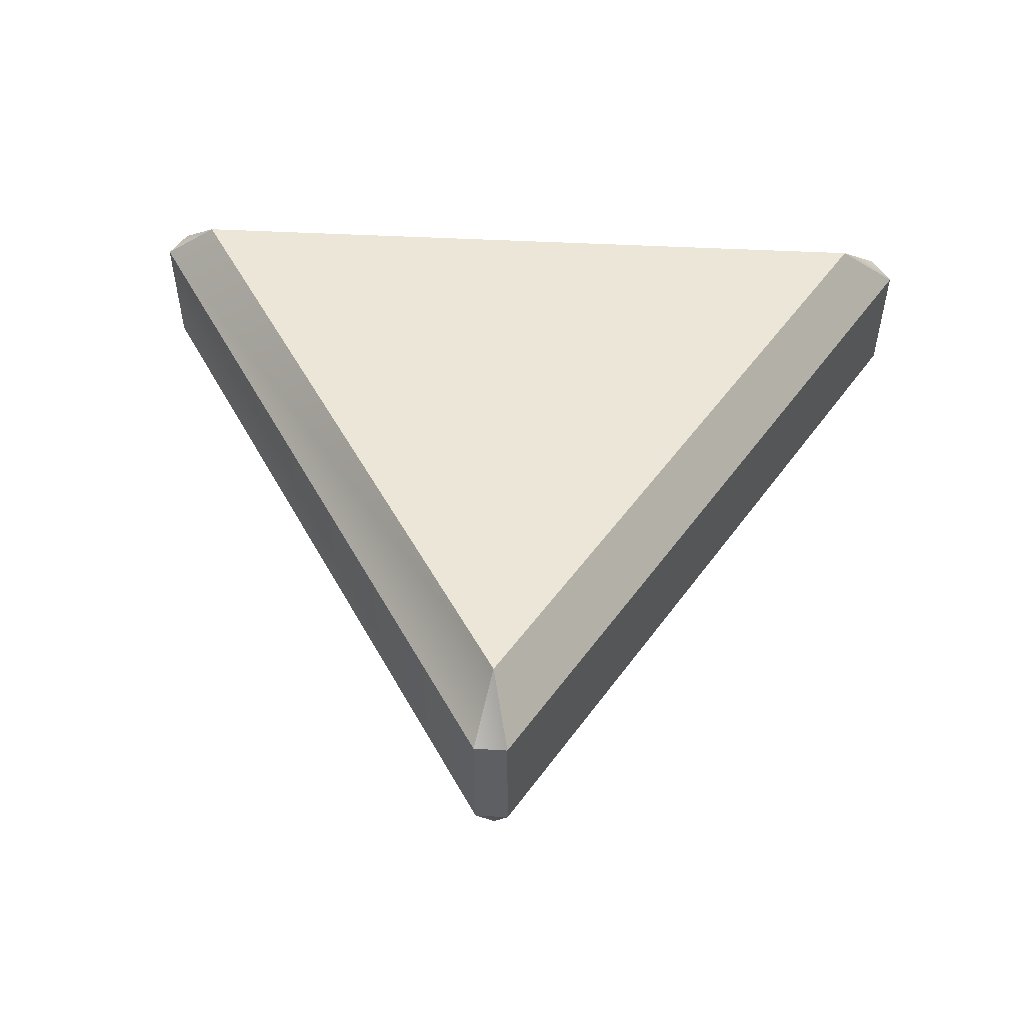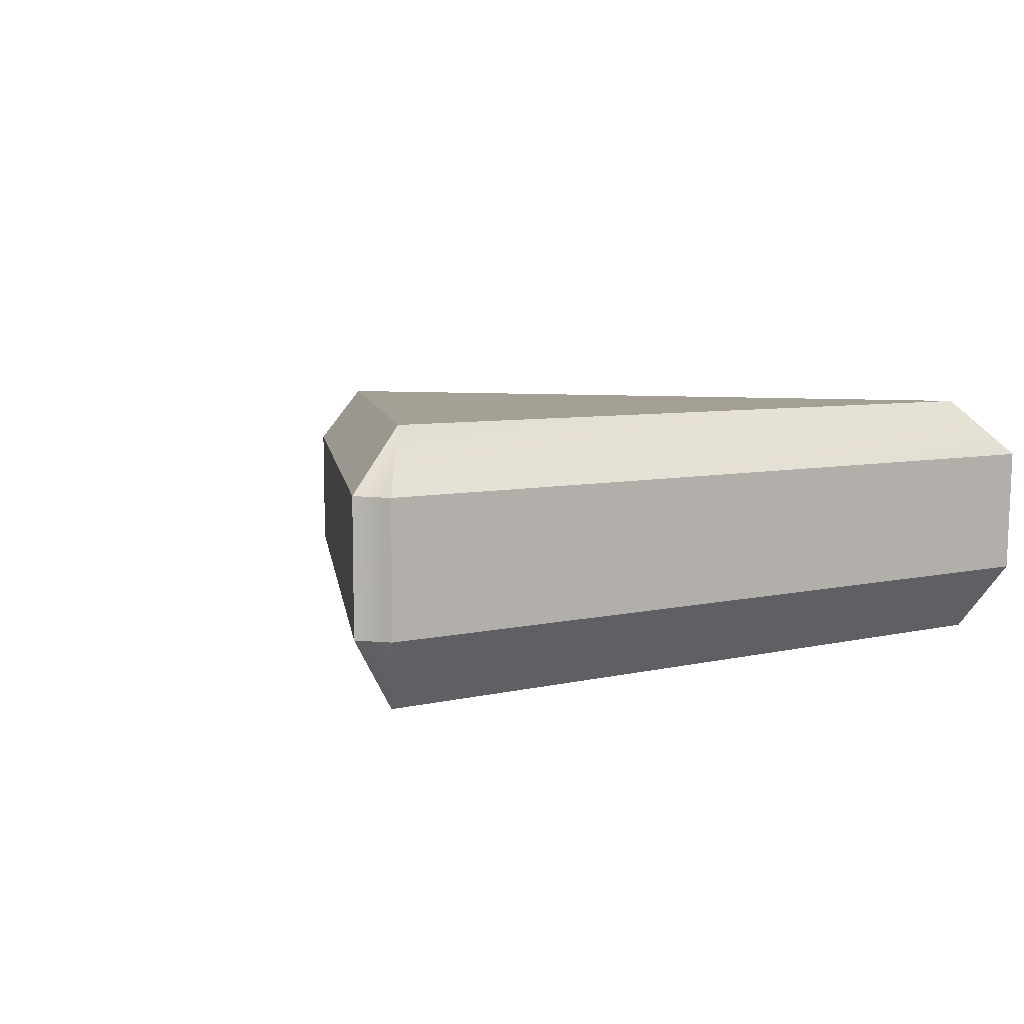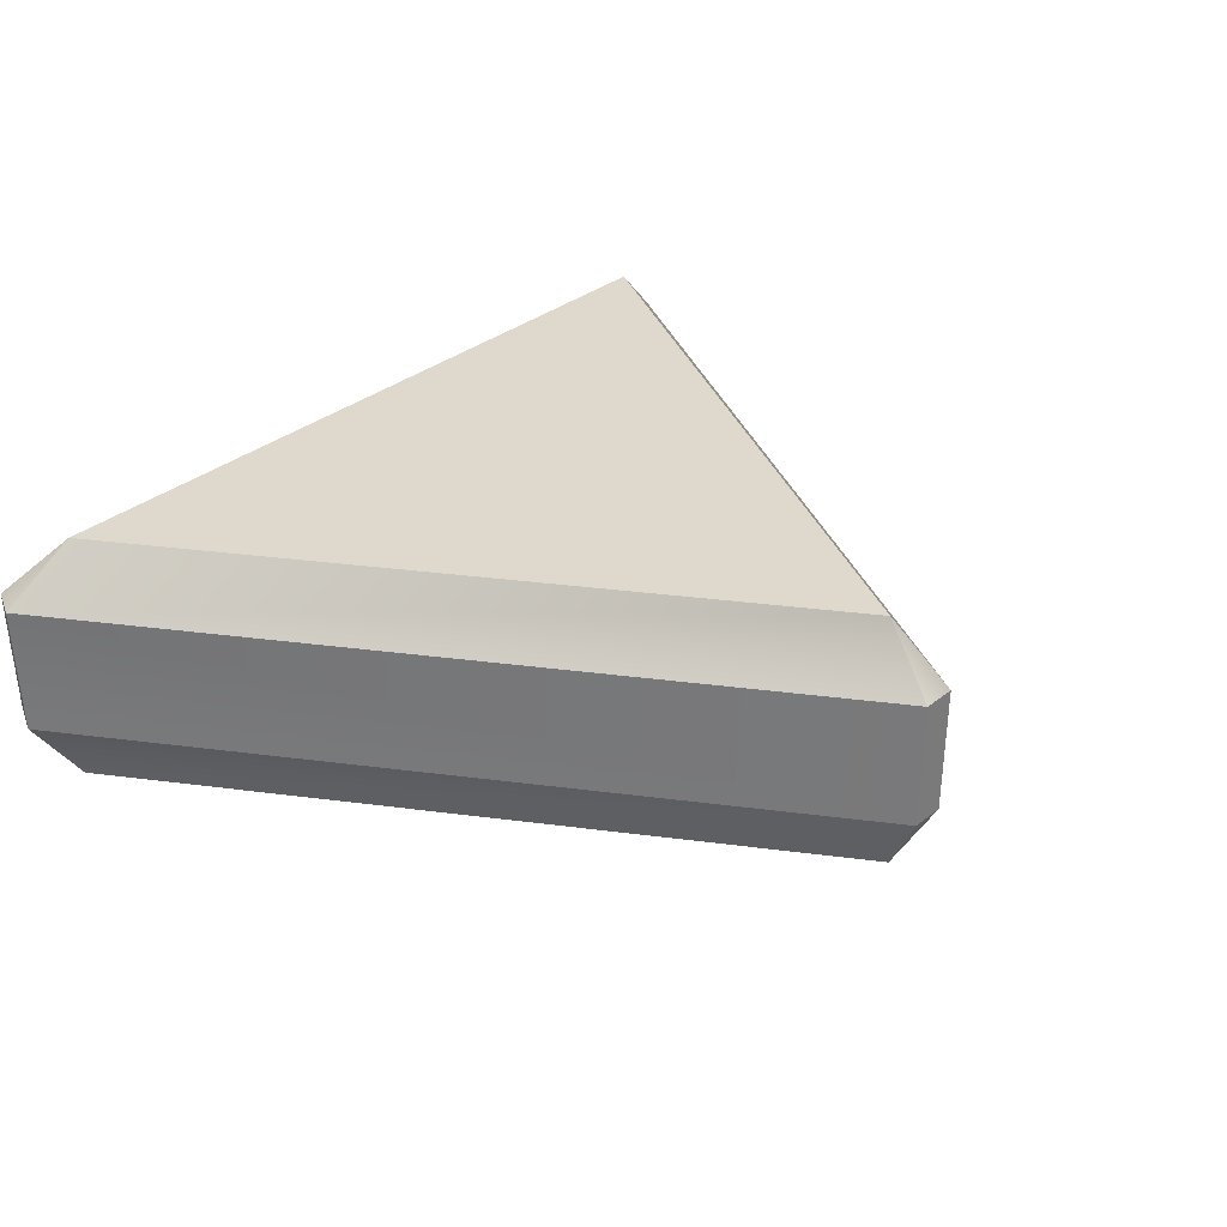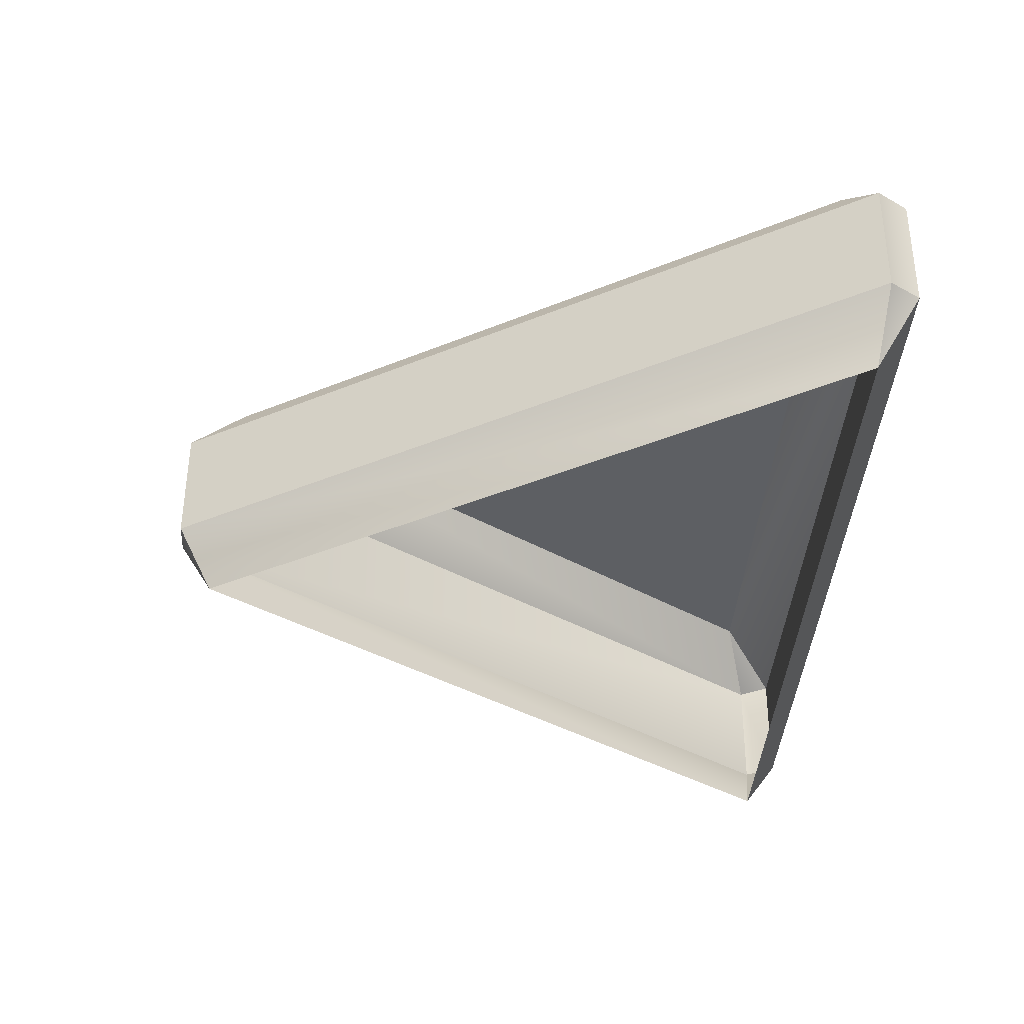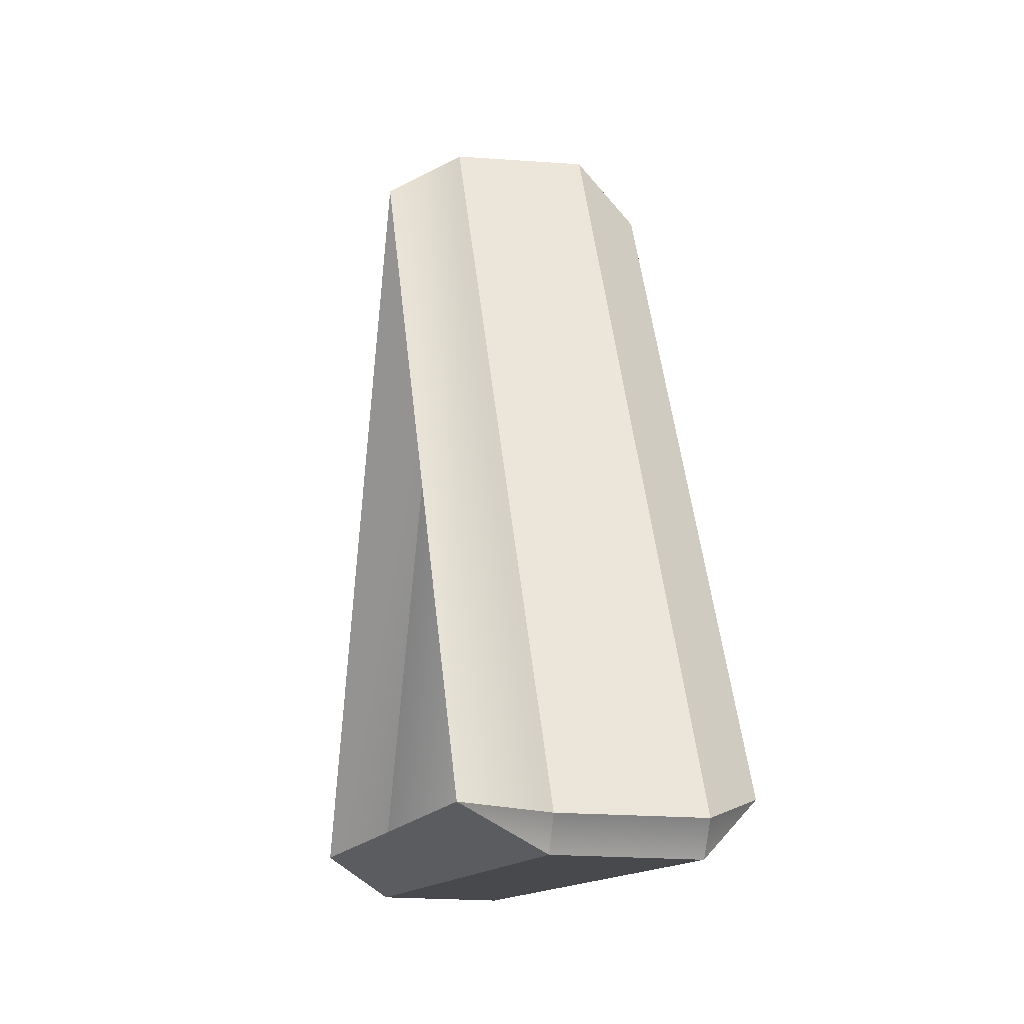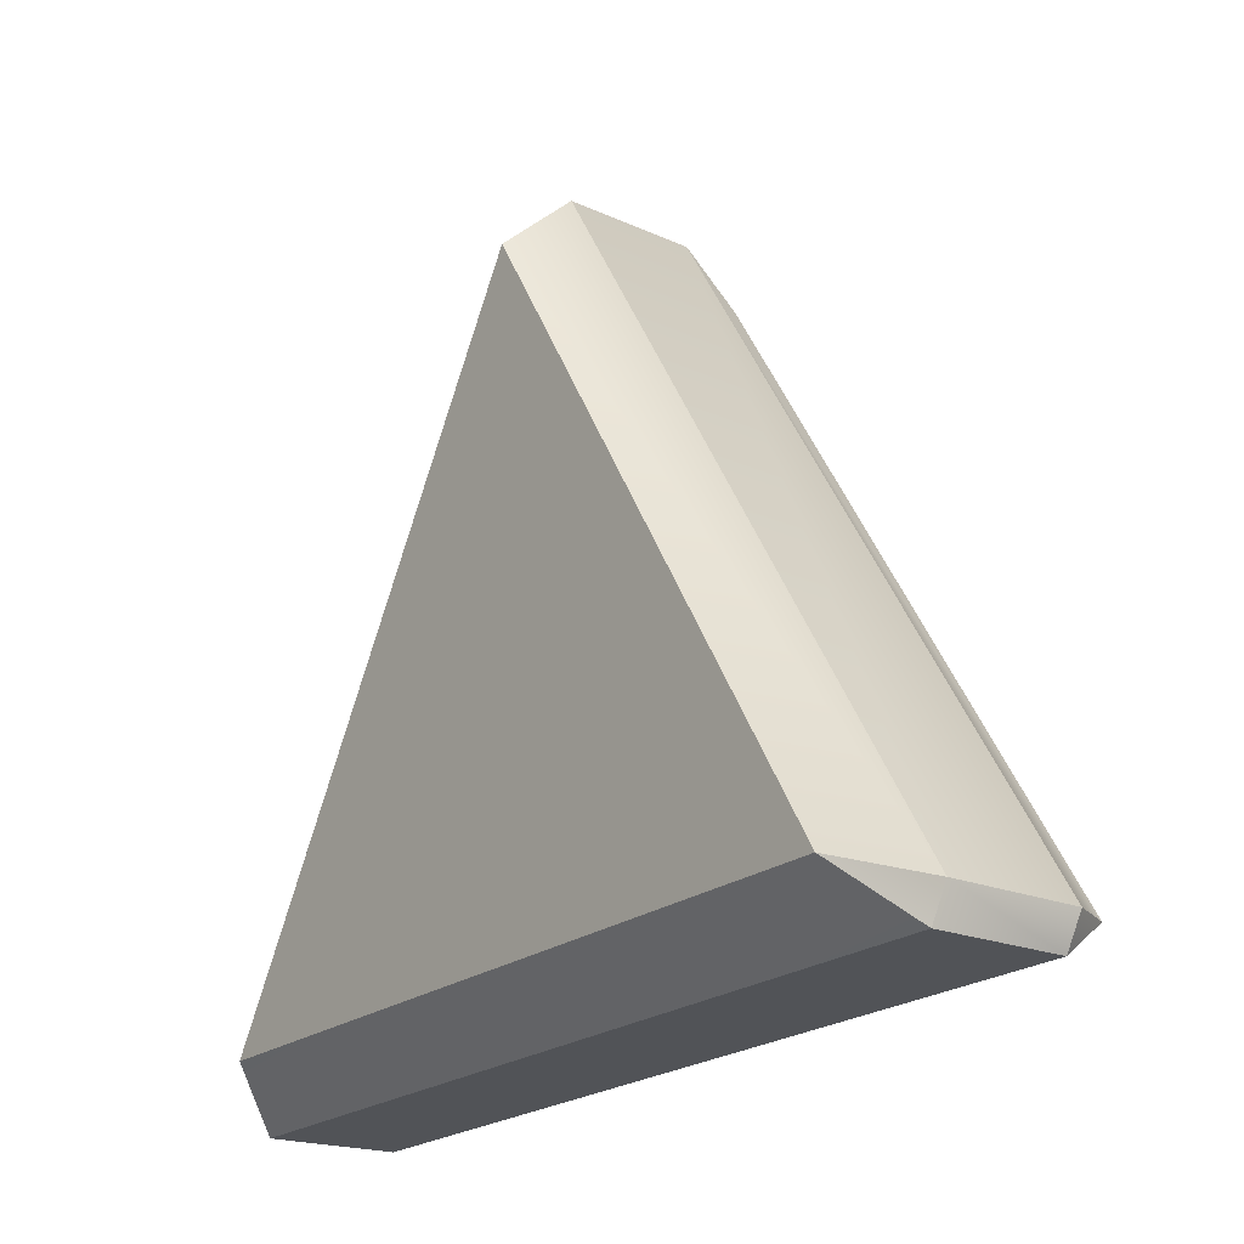
<metadata>
{"format":"obj","ext":"obj","renderer":"f3d","projection":"perspective","resolution":1024,"background":"white","views":[{"elev":49.5,"azim":3.2,"up":"+Y"},{"elev":5.8,"azim":141.9,"up":"+Y"},{"elev":32.1,"azim":-48.7,"up":"+Y"},{"elev":-39.9,"azim":86.0,"up":"+Y"},{"elev":-12.0,"azim":78.1,"up":"+Z"},{"elev":-22.1,"azim":-127.1,"up":"+Z"}]}
</metadata>
<code>
g ENV_bouncyTriangle01_Col
v 0.1489 0.5808 3.463
v -0.1656 0.5806 3.459
v -0.007378 1.137 2.943
v -4.112 0.5847 -3.135
v -3.953 0.584 -3.422
v -3.531 1.133 -2.938
v 3.523 1.132 -2.937
v 3.934 0.582 -3.425
v 4.11 0.5857 -3.128
v 3.649 -1.243 -3
v 4.088 -0.6022 -3.105
v 3.913 -0.5988 -3.401
v -0.007654 -1.243 3.102
v -0.1646 -0.5998 3.446
v 0.1481 -0.5999 3.449
v -3.658 -1.243 -3.002
v -3.932 -0.6006 -3.398
v -4.09 -0.6013 -3.113
v -3.531 1.133 -2.938
v 3.523 1.132 -2.937
v -0.007378 1.137 2.943
v 3.934 0.582 -3.425
v -3.953 0.584 -3.422
v -3.932 -0.6006 -3.398
v 3.913 -0.5988 -3.401
v 3.934 0.582 -3.425
v 3.523 1.132 -2.937
v -3.531 1.133 -2.938
v -3.953 0.584 -3.422
v -4.112 0.5847 -3.135
v -0.1656 0.5806 3.459
v -0.1646 -0.5998 3.446
v -4.09 -0.6013 -3.113
v -4.112 0.5847 -3.135
v -3.531 1.133 -2.938
v -0.007378 1.137 2.943
v -0.1656 0.5806 3.459
v 0.1489 0.5808 3.463
v -0.007378 1.137 2.943
v 3.523 1.132 -2.937
v 4.11 0.5857 -3.128
v 0.1489 0.5808 3.463
v 4.11 0.5857 -3.128
v 4.088 -0.6022 -3.105
v 0.1481 -0.5999 3.449
v 0.1489 0.5808 3.463
v 0.1481 -0.5999 3.449
v -0.1646 -0.5998 3.446
v -0.1656 0.5806 3.459
v -4.112 0.5847 -3.135
v -4.09 -0.6013 -3.113
v -3.932 -0.6006 -3.398
v -3.953 0.584 -3.422
v 4.11 0.5857 -3.128
v 3.934 0.582 -3.425
v 3.913 -0.5988 -3.401
v 4.088 -0.6022 -3.105
v -3.658 -1.243 -3.002
v -4.09 -0.6013 -3.113
v -0.1646 -0.5998 3.446
v -0.007654 -1.243 3.102
v 3.649 -1.243 -3
v -0.007654 -1.243 3.102
v 0.1481 -0.5999 3.449
v 4.088 -0.6022 -3.105
v -3.658 -1.243 -3.002
v 3.649 -1.243 -3
v 3.913 -0.5988 -3.401
v -3.932 -0.6006 -3.398
g ENV_bouncyTriangle01_Col_0
f 3 2 1
f 6 5 4
f 9 8 7
f 12 11 10
f 15 14 13
f 18 17 16
f 21 20 19
f 24 23 22
f 25 24 22
f 28 27 26
f 29 28 26
f 32 31 30
f 33 32 30
f 36 35 34
f 37 36 34
f 40 39 38
f 41 40 38
f 44 43 42
f 45 44 42
f 48 47 46
f 49 48 46
f 52 51 50
f 53 52 50
f 56 55 54
f 57 56 54
f 60 59 58
f 61 60 58
f 64 63 62
f 65 64 62
f 68 67 66
f 69 68 66

</code>
